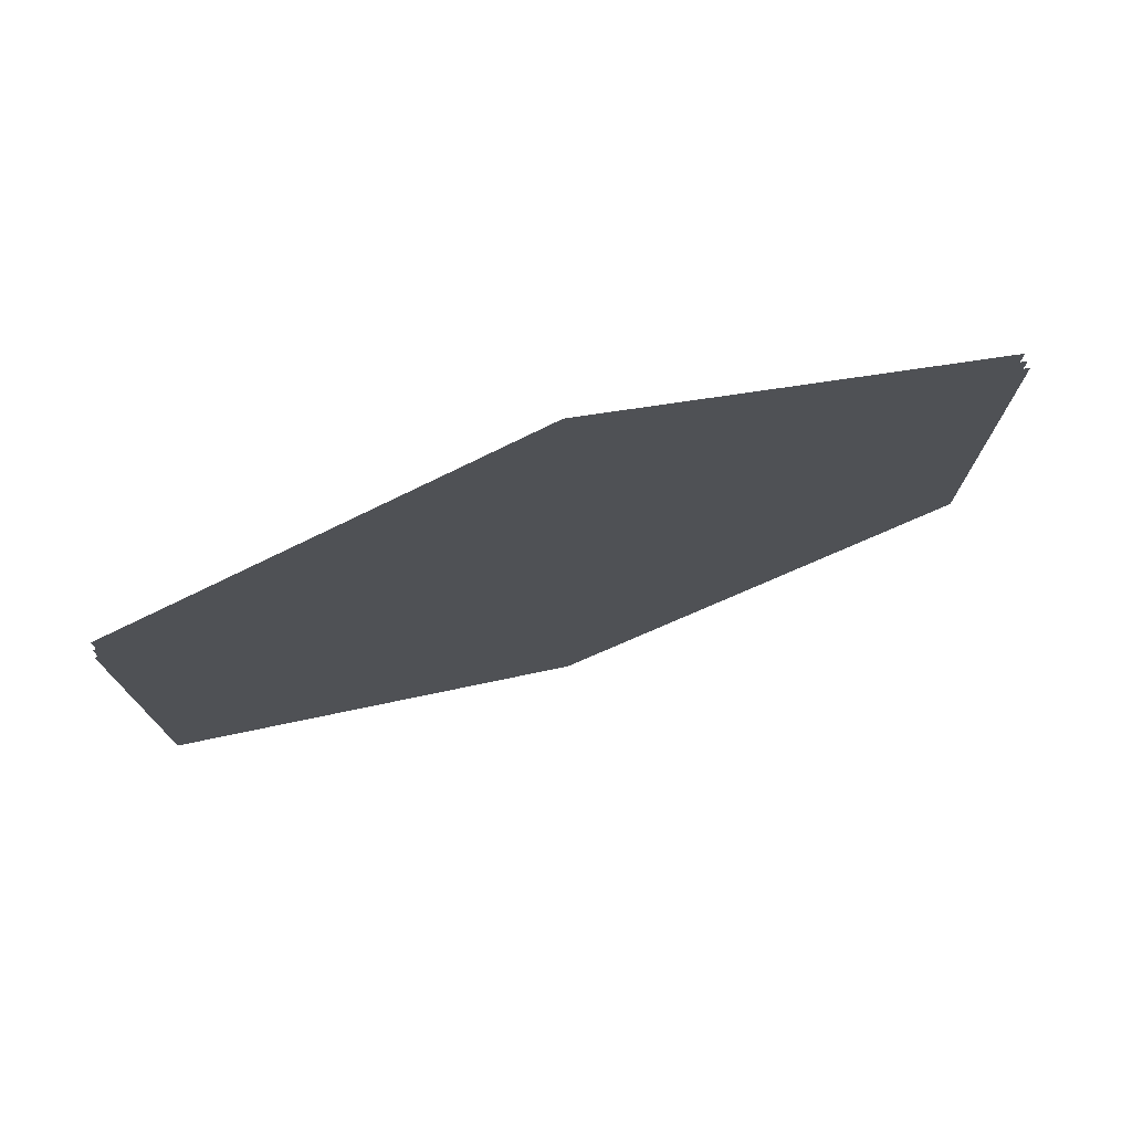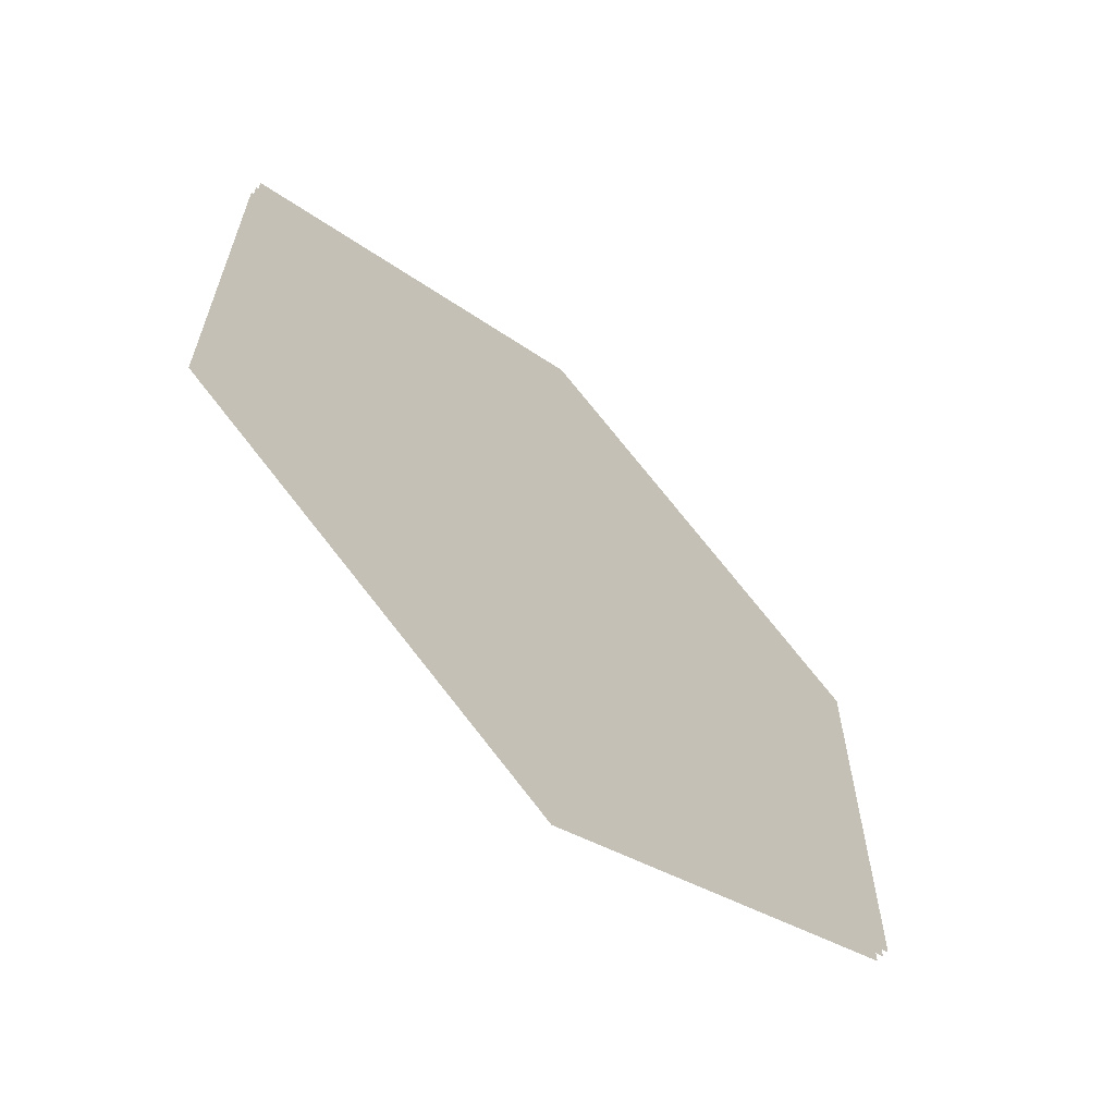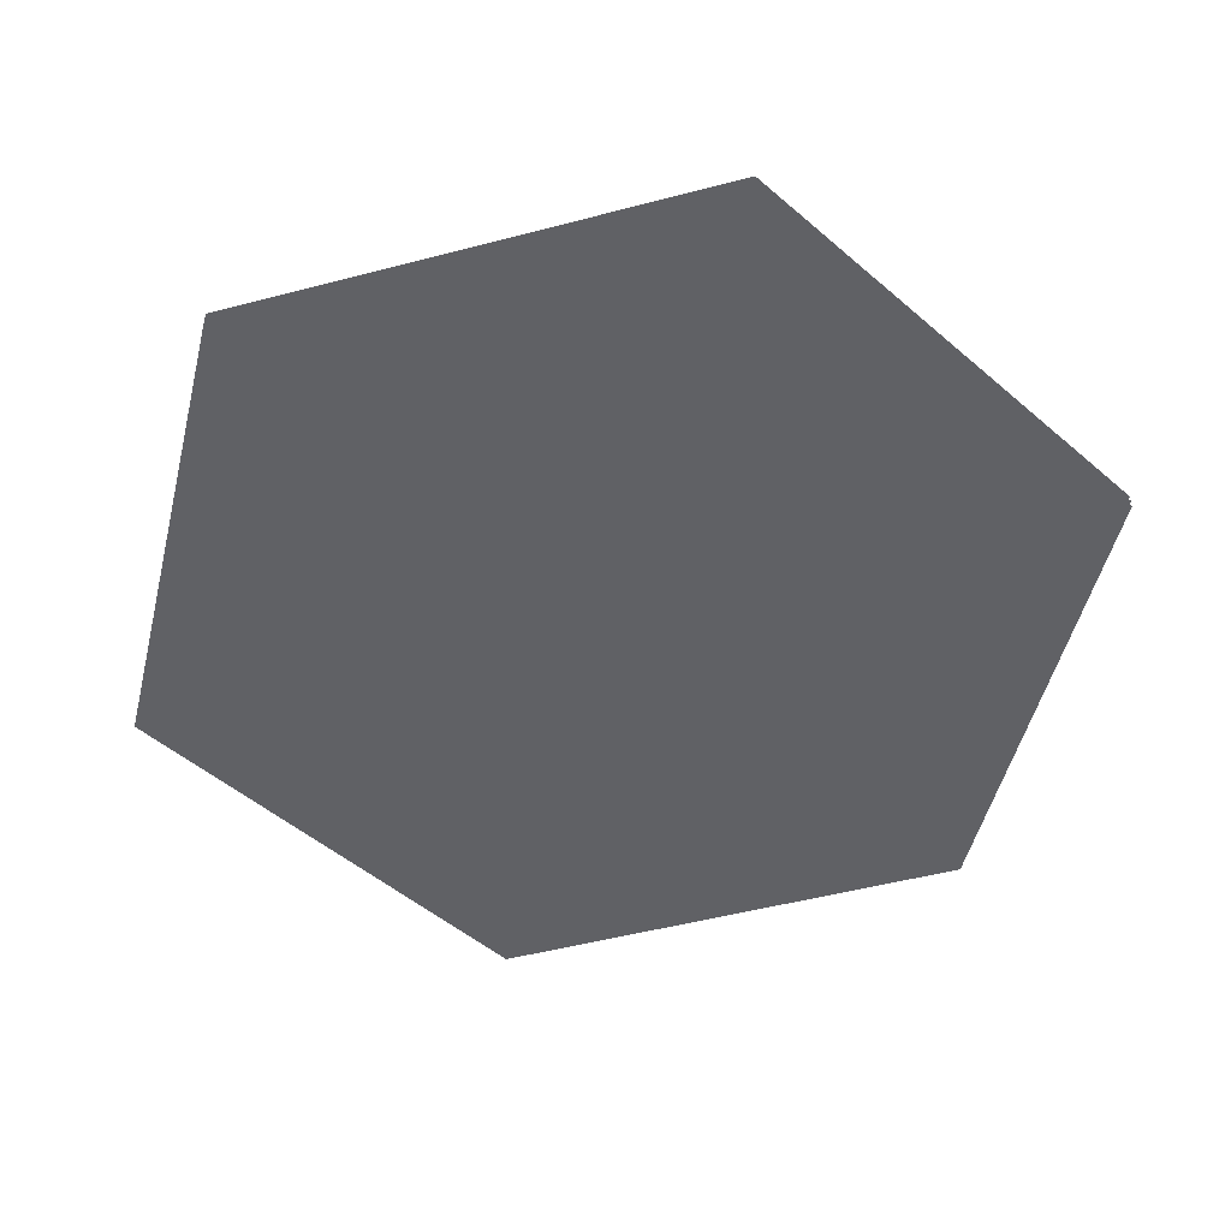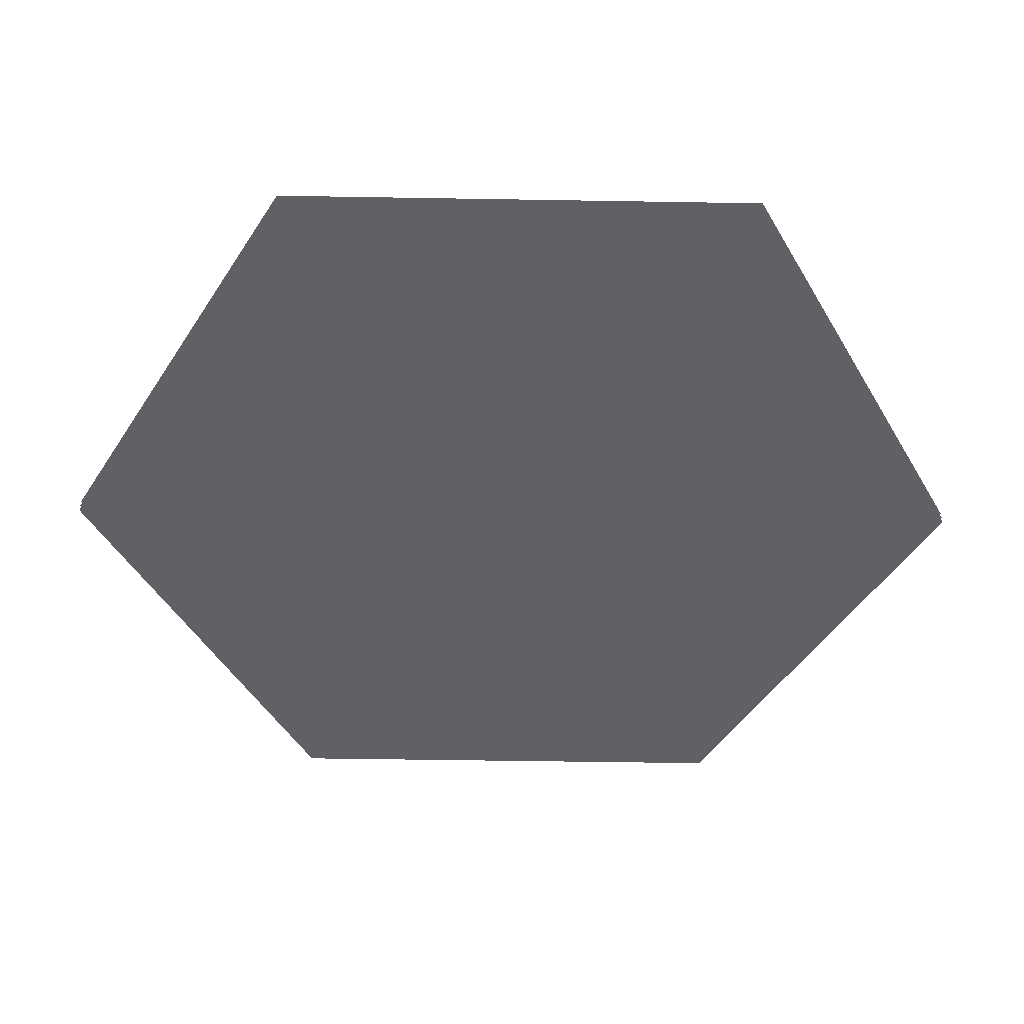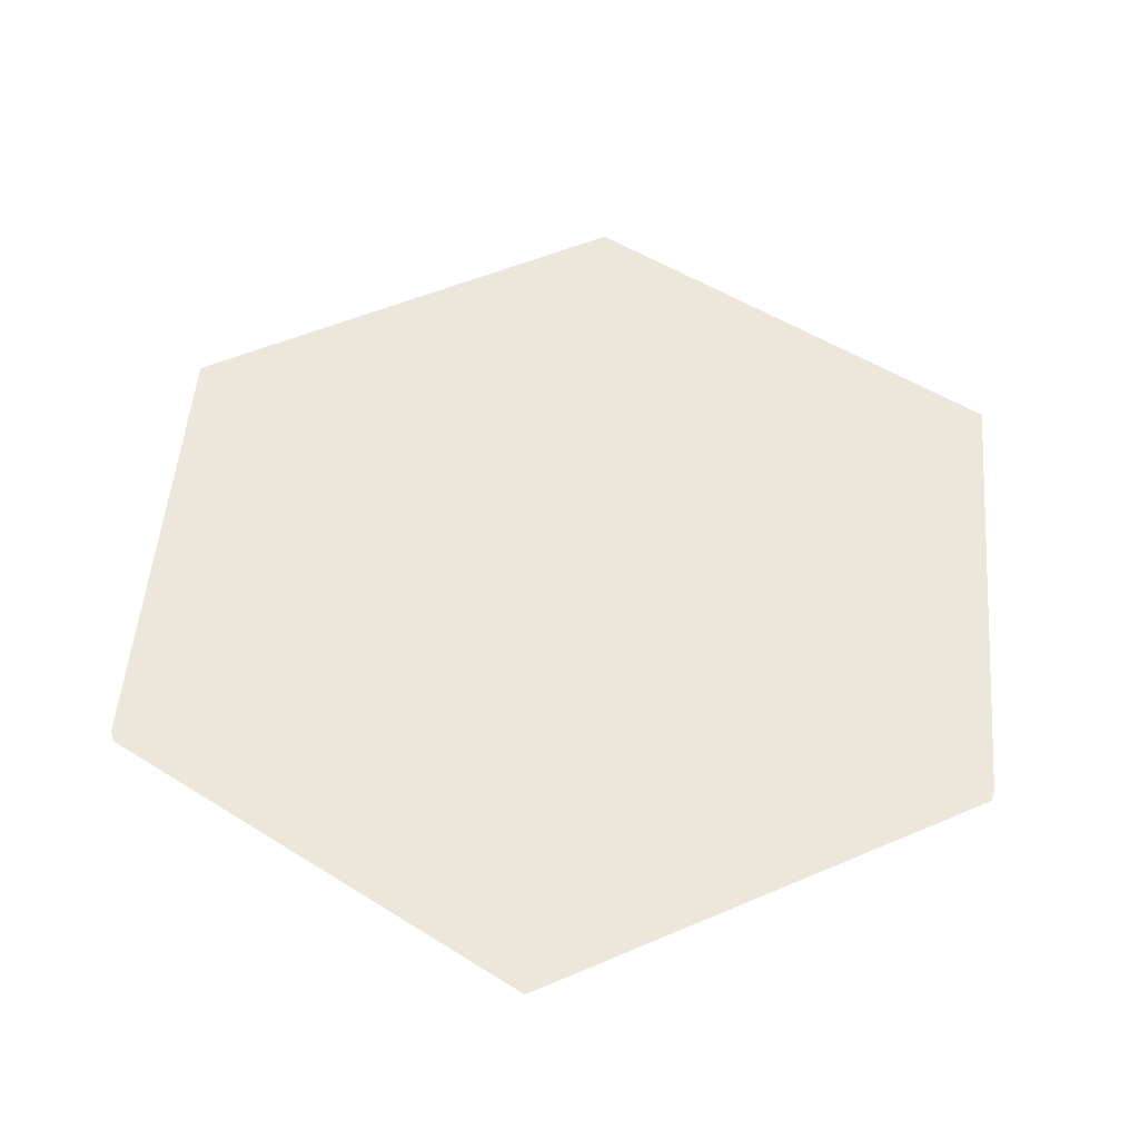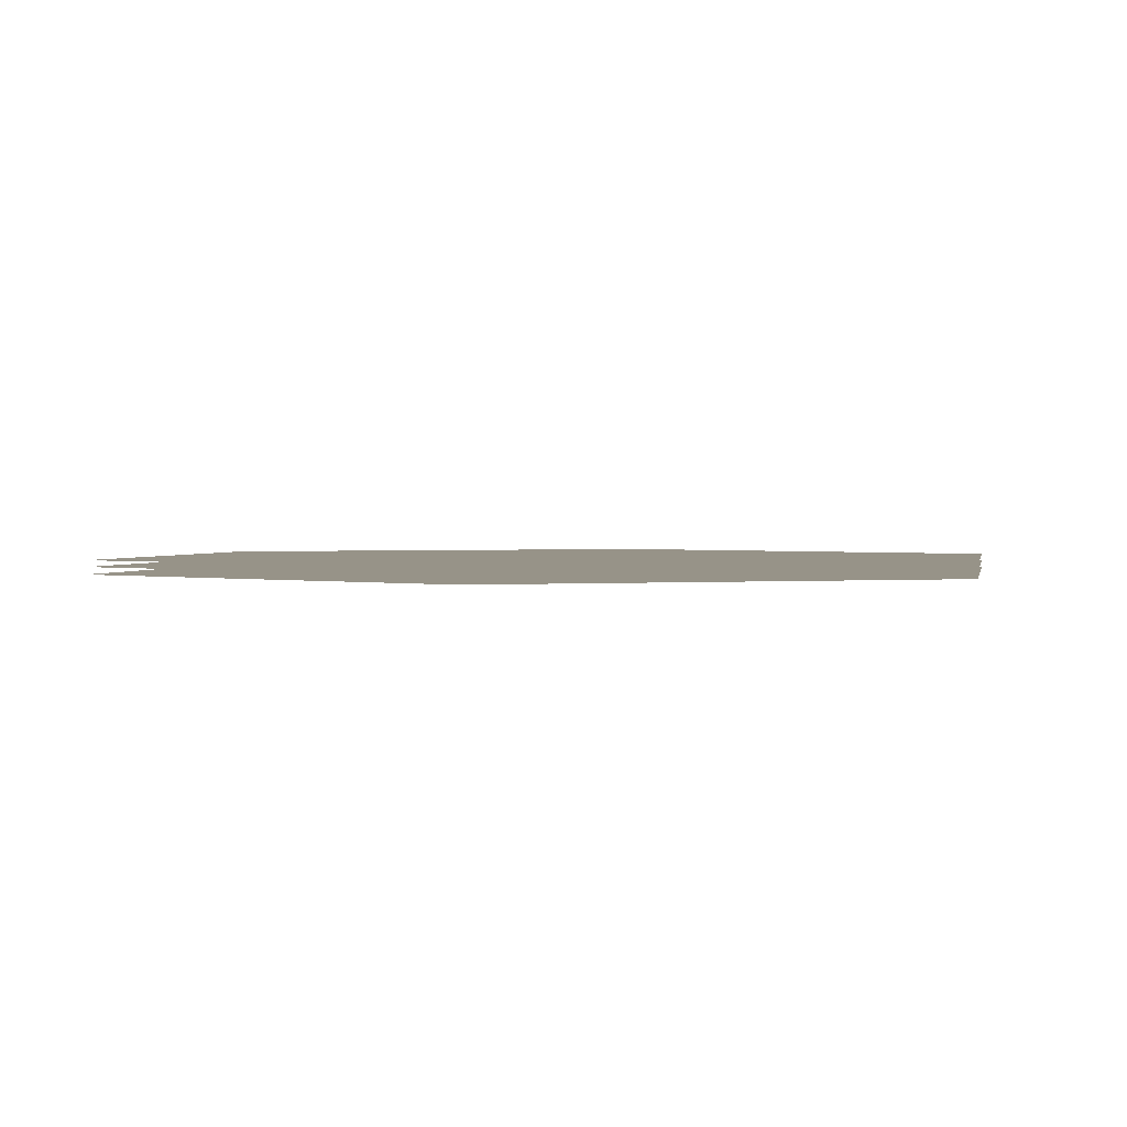
<metadata>
{"format":"obj","ext":"obj","renderer":"f3d","projection":"perspective","resolution":1024,"background":"white","views":[{"elev":77.3,"azim":-17.7,"up":"+Y"},{"elev":-64.7,"azim":-44.3,"up":"+Y"},{"elev":-49.2,"azim":-133.7,"up":"+Z"},{"elev":-47.0,"azim":148.9,"up":"+Z"},{"elev":50.6,"azim":-55.3,"up":"+Z"},{"elev":1.3,"azim":-49.8,"up":"+Z"}]}
</metadata>
<code>
g Cylinder
v 7.947e-10 0.04 0
v 0.03464 0.02 0
v 0.03464 -0.02 0
v -2.702e-09 -0.04 0
v -0.03464 0.02 0
v -0.03464 -0.02 0
v 7.947e-10 0.04 0.0005258
v 0.03464 0.02 0.0005258
v 0.03464 -0.02 0.0005258
v -2.702e-09 -0.04 0.0005258
v -0.03464 0.02 0.0005258
v -0.03464 -0.02 0.0005258
v 7.947e-10 0.04 -0.0005963
v 0.03464 0.02 -0.0005963
v 0.03464 -0.02 -0.0005963
v -2.702e-09 -0.04 -0.0005963
v -0.03464 0.02 -0.0005963
v -0.03464 -0.02 -0.0005963
g Cylinder_0
f 3 2 1
f 1 4 3
f 1 5 4
f 5 6 4
g Cylinder_1
f 9 8 7
f 7 10 9
f 7 11 10
f 11 12 10
g Cylinder_2
f 15 14 13
f 13 16 15
f 13 17 16
f 17 18 16

</code>
